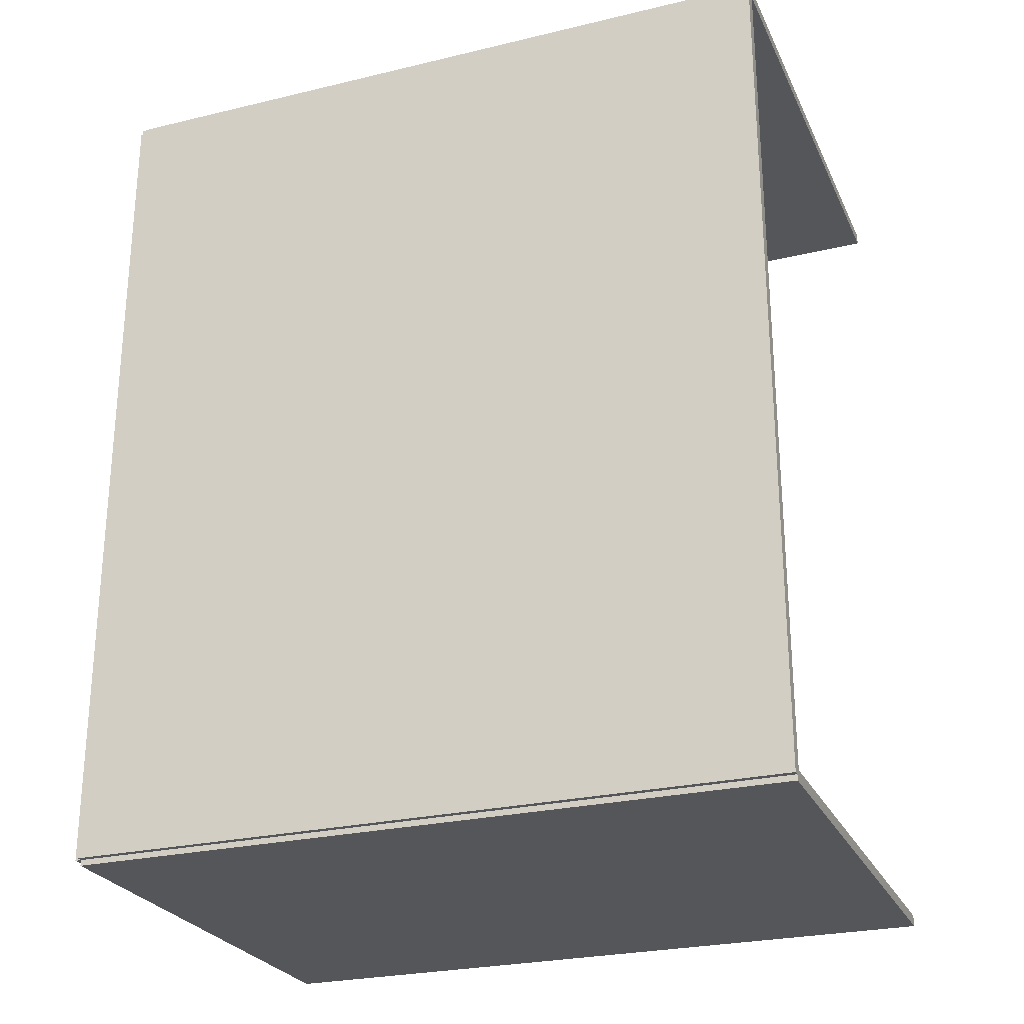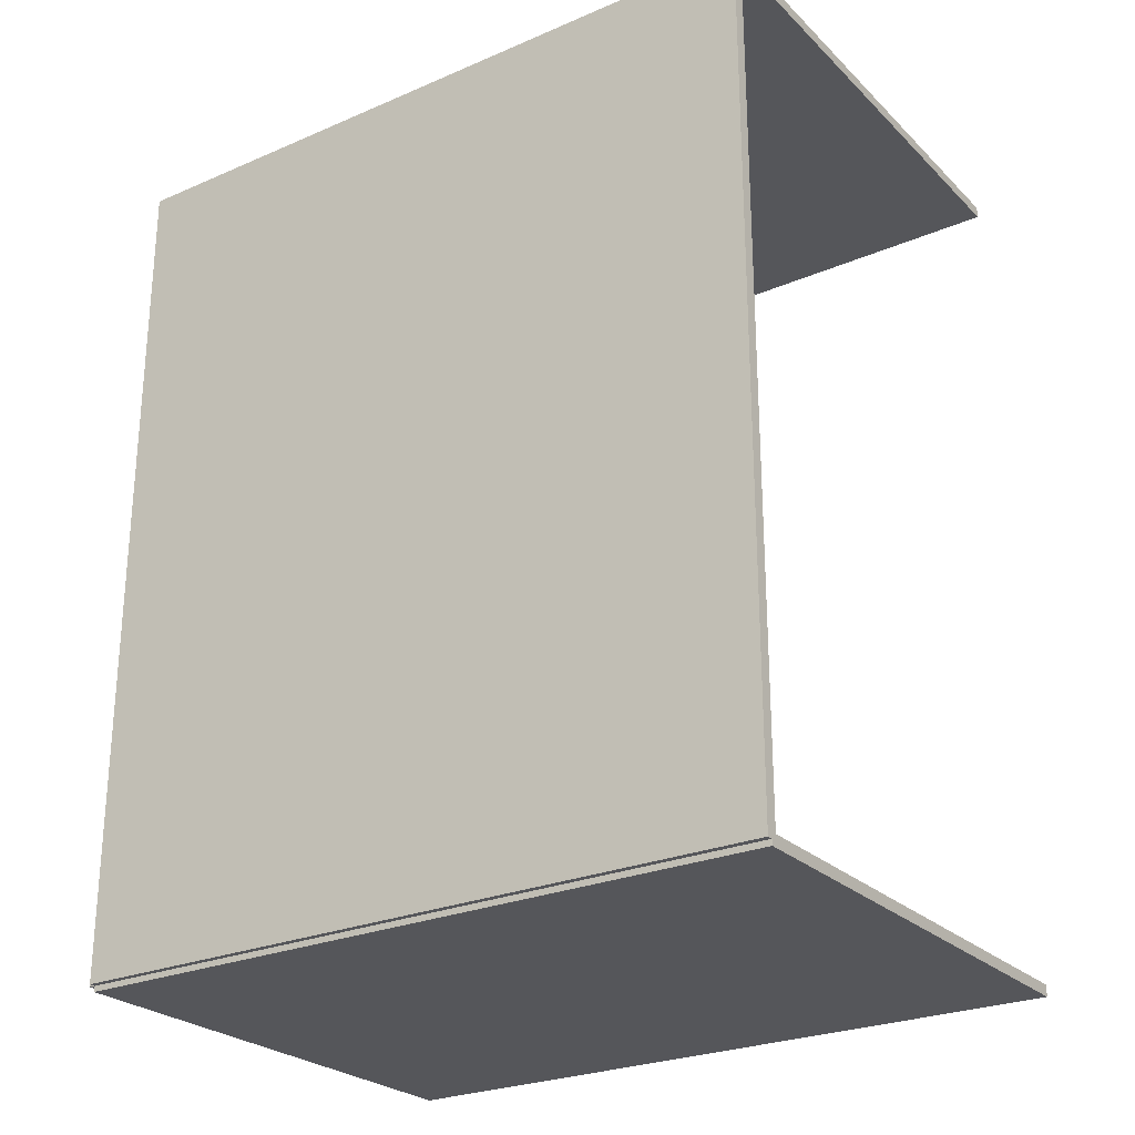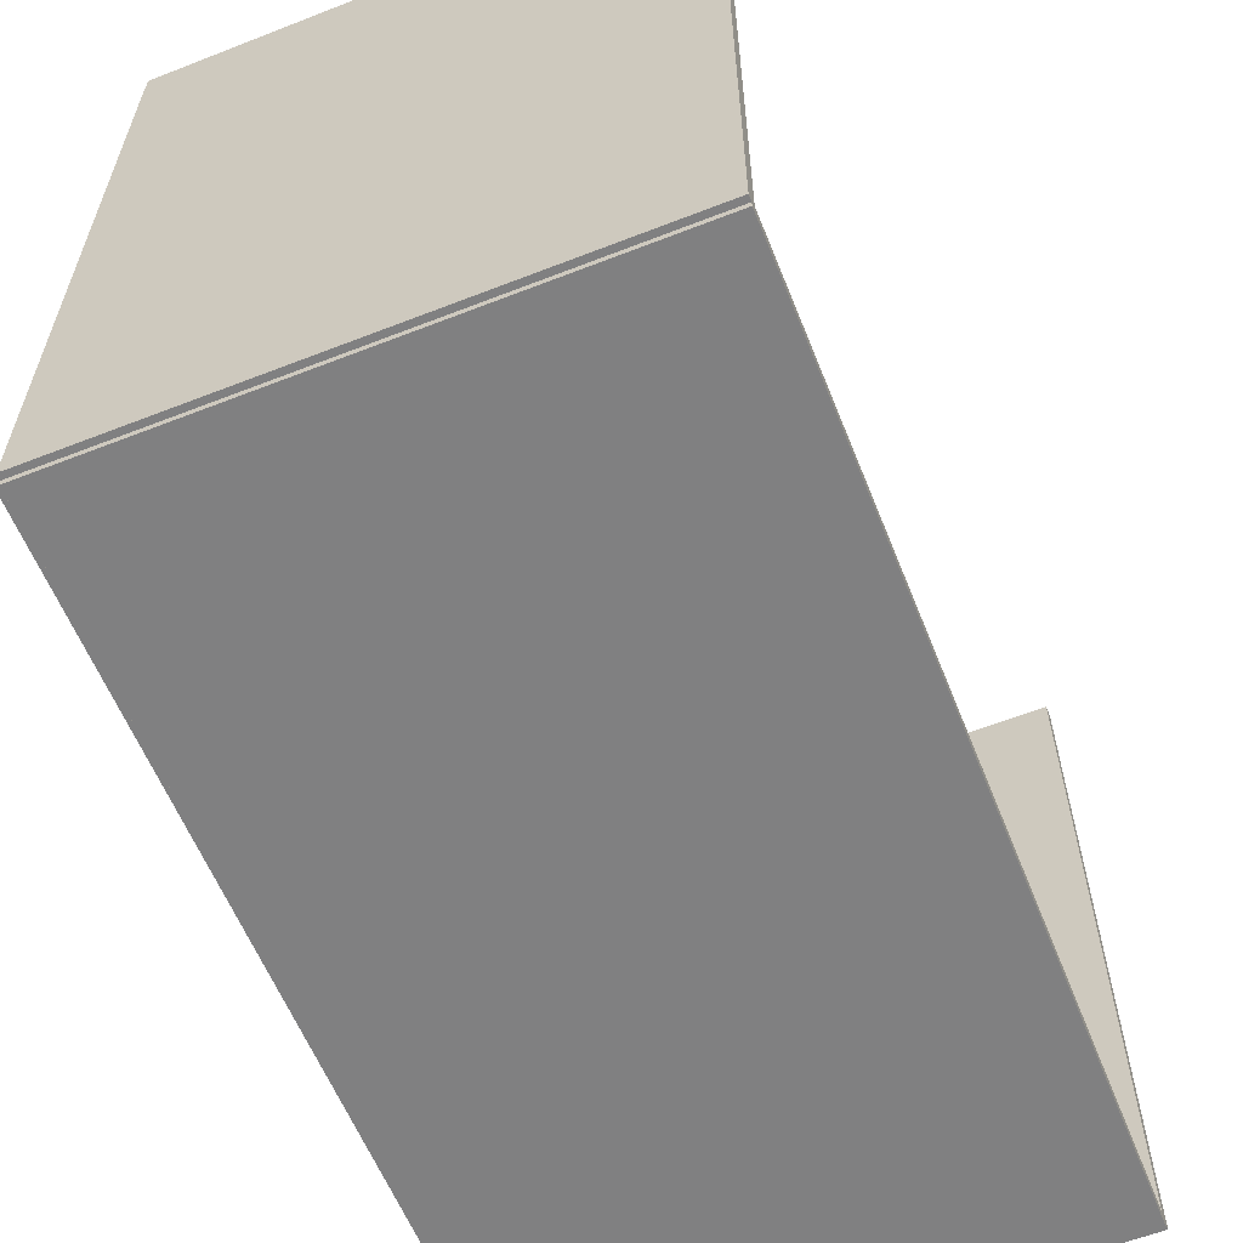
<metadata>
{"format":"obj","ext":"obj","renderer":"f3d","projection":"perspective","resolution":1024,"background":"white","views":[{"elev":-26.0,"azim":-69.2,"up":"+Y"},{"elev":-25.9,"azim":-55.7,"up":"+Y"},{"elev":-60.1,"azim":21.8,"up":"+Z"}]}
</metadata>
<code>
v -0.09967 -0.1692 -0.002436
v -0.09967 -0.1692 0.002436
v -0.09967 0.1692 -0.002436
v -0.09967 0.1692 0.002436
v 0.09967 -0.1692 -0.002436
v 0.09967 -0.1692 0.002436
v 0.09967 0.1692 -0.002436
v 0.09967 0.1692 0.002436
v -0.09724 -0.1692 0
v -0.1021 -0.1692 0
v -0.09724 0.1692 0
v -0.1021 0.1692 0
v -0.09724 -0.1692 0.2812
v -0.1021 -0.1692 0.2812
v -0.09724 0.1692 0.2812
v -0.1021 0.1692 0.2812
v -0.09967 0.167 0.2812
v -0.09967 0.1715 0.2812
v -0.09967 0.167 0
v -0.09967 0.1715 0
v 0.09967 0.167 0.2812
v 0.09967 0.1715 0.2812
v 0.09967 0.167 0
v 0.09967 0.1715 0
v -0.09967 -0.167 0
v -0.09967 -0.1715 0
v -0.09967 -0.167 0.2812
v -0.09967 -0.1715 0.2812
v 0.09967 -0.167 0
v 0.09967 -0.1715 0
v 0.09967 -0.167 0.2812
v 0.09967 -0.1715 0.2812
v 0.03556 0.1318 0.004871
v 0.05842 0.1318 0.004871
v 0.05842 0.1318 0.09155
v 0.03556 0.1318 0.09155
v 0.05798 0.1362 0.004871
v 0.05798 0.1362 0.09155
v 0.05668 0.1405 0.004871
v 0.05668 0.1405 0.09155
v 0.05457 0.1444 0.004871
v 0.05457 0.1444 0.09155
v 0.05172 0.1479 0.004871
v 0.05172 0.1479 0.09155
v 0.04826 0.1508 0.004871
v 0.04826 0.1508 0.09155
v 0.04431 0.1529 0.004871
v 0.04431 0.1529 0.09155
v 0.04002 0.1542 0.004871
v 0.04002 0.1542 0.09155
v 0.03556 0.1546 0.004871
v 0.03556 0.1546 0.09155
v 0.03111 0.1542 0.004871
v 0.03111 0.1542 0.09155
v 0.02682 0.1529 0.004871
v 0.02682 0.1529 0.09155
v 0.02287 0.1508 0.004871
v 0.02287 0.1508 0.09155
v 0.0194 0.1479 0.004871
v 0.0194 0.1479 0.09155
v 0.01656 0.1444 0.004871
v 0.01656 0.1444 0.09155
v 0.01445 0.1405 0.004871
v 0.01445 0.1405 0.09155
v 0.01315 0.1362 0.004871
v 0.01315 0.1362 0.09155
v 0.01271 0.1318 0.004871
v 0.01271 0.1318 0.09155
v 0.01315 0.1273 0.004871
v 0.01315 0.1273 0.09155
v 0.01445 0.123 0.004871
v 0.01445 0.123 0.09155
v 0.01656 0.1191 0.004871
v 0.01656 0.1191 0.09155
v 0.0194 0.1156 0.004871
v 0.0194 0.1156 0.09155
v 0.02287 0.1127 0.004871
v 0.02287 0.1127 0.09155
v 0.02682 0.1106 0.004871
v 0.02682 0.1106 0.09155
v 0.03111 0.1093 0.004871
v 0.03111 0.1093 0.09155
v 0.03556 0.1089 0.004871
v 0.03556 0.1089 0.09155
v 0.04002 0.1093 0.004871
v 0.04002 0.1093 0.09155
v 0.04431 0.1106 0.004871
v 0.04431 0.1106 0.09155
v 0.04826 0.1127 0.004871
v 0.04826 0.1127 0.09155
v 0.05172 0.1156 0.004871
v 0.05172 0.1156 0.09155
v 0.05457 0.1191 0.004871
v 0.05457 0.1191 0.09155
v 0.05668 0.123 0.004871
v 0.05668 0.123 0.09155
v 0.05798 0.1273 0.004871
v 0.05798 0.1273 0.09155
v -0.004101 -0.05041 0.004871
v 0.0196 -0.05041 0.004871
v 0.0196 -0.05041 0.09093
v -0.004101 -0.05041 0.09093
v 0.01914 -0.04579 0.004871
v 0.01914 -0.04579 0.09093
v 0.0178 -0.04134 0.004871
v 0.0178 -0.04134 0.09093
v 0.01561 -0.03725 0.004871
v 0.01561 -0.03725 0.09093
v 0.01266 -0.03366 0.004871
v 0.01266 -0.03366 0.09093
v 0.009067 -0.03071 0.004871
v 0.009067 -0.03071 0.09093
v 0.004969 -0.02852 0.004871
v 0.004969 -0.02852 0.09093
v 0.0005232 -0.02717 0.004871
v 0.0005232 -0.02717 0.09093
v -0.004101 -0.02671 0.004871
v -0.004101 -0.02671 0.09093
v -0.008724 -0.02717 0.004871
v -0.008724 -0.02717 0.09093
v -0.01317 -0.02852 0.004871
v -0.01317 -0.02852 0.09093
v -0.01727 -0.03071 0.004871
v -0.01727 -0.03071 0.09093
v -0.02086 -0.03366 0.004871
v -0.02086 -0.03366 0.09093
v -0.02381 -0.03725 0.004871
v -0.02381 -0.03725 0.09093
v -0.026 -0.04134 0.004871
v -0.026 -0.04134 0.09093
v -0.02735 -0.04579 0.004871
v -0.02735 -0.04579 0.09093
v -0.0278 -0.05041 0.004871
v -0.0278 -0.05041 0.09093
v -0.02735 -0.05504 0.004871
v -0.02735 -0.05504 0.09093
v -0.026 -0.05948 0.004871
v -0.026 -0.05948 0.09093
v -0.02381 -0.06358 0.004871
v -0.02381 -0.06358 0.09093
v -0.02086 -0.06717 0.004871
v -0.02086 -0.06717 0.09093
v -0.01727 -0.07012 0.004871
v -0.01727 -0.07012 0.09093
v -0.01317 -0.07231 0.004871
v -0.01317 -0.07231 0.09093
v -0.008724 -0.07366 0.004871
v -0.008724 -0.07366 0.09093
v -0.004101 -0.07412 0.004871
v -0.004101 -0.07412 0.09093
v 0.0005232 -0.07366 0.004871
v 0.0005232 -0.07366 0.09093
v 0.004969 -0.07231 0.004871
v 0.004969 -0.07231 0.09093
v 0.009067 -0.07012 0.004871
v 0.009067 -0.07012 0.09093
v 0.01266 -0.06717 0.004871
v 0.01266 -0.06717 0.09093
v 0.01561 -0.06358 0.004871
v 0.01561 -0.06358 0.09093
v 0.0178 -0.05948 0.004871
v 0.0178 -0.05948 0.09093
v 0.01914 -0.05504 0.004871
v 0.01914 -0.05504 0.09093
v -0.004101 -0.05041 0.09093
v 0.01565 -0.05041 0.09093
v 0.01565 -0.05041 0.1428
v -0.004101 -0.05041 0.1428
v 0.01527 -0.04656 0.09093
v 0.01527 -0.04656 0.1428
v 0.01414 -0.04286 0.09093
v 0.01414 -0.04286 0.1428
v 0.01232 -0.03944 0.09093
v 0.01232 -0.03944 0.1428
v 0.009863 -0.03645 0.09093
v 0.009863 -0.03645 0.1428
v 0.006871 -0.03399 0.09093
v 0.006871 -0.03399 0.1428
v 0.003457 -0.03217 0.09093
v 0.003457 -0.03217 0.1428
v -0.0002479 -0.03105 0.09093
v -0.0002479 -0.03105 0.1428
v -0.004101 -0.03067 0.09093
v -0.004101 -0.03067 0.1428
v -0.007953 -0.03105 0.09093
v -0.007953 -0.03105 0.1428
v -0.01166 -0.03217 0.09093
v -0.01166 -0.03217 0.1428
v -0.01507 -0.03399 0.09093
v -0.01507 -0.03399 0.1428
v -0.01806 -0.03645 0.09093
v -0.01806 -0.03645 0.1428
v -0.02052 -0.03944 0.09093
v -0.02052 -0.03944 0.1428
v -0.02235 -0.04286 0.09093
v -0.02235 -0.04286 0.1428
v -0.02347 -0.04656 0.09093
v -0.02347 -0.04656 0.1428
v -0.02385 -0.05041 0.09093
v -0.02385 -0.05041 0.1428
v -0.02347 -0.05427 0.09093
v -0.02347 -0.05427 0.1428
v -0.02235 -0.05797 0.09093
v -0.02235 -0.05797 0.1428
v -0.02052 -0.06139 0.09093
v -0.02052 -0.06139 0.1428
v -0.01806 -0.06438 0.09093
v -0.01806 -0.06438 0.1428
v -0.01507 -0.06683 0.09093
v -0.01507 -0.06683 0.1428
v -0.01166 -0.06866 0.09093
v -0.01166 -0.06866 0.1428
v -0.007953 -0.06978 0.09093
v -0.007953 -0.06978 0.1428
v -0.004101 -0.07016 0.09093
v -0.004101 -0.07016 0.1428
v -0.0002479 -0.06978 0.09093
v -0.0002479 -0.06978 0.1428
v 0.003457 -0.06866 0.09093
v 0.003457 -0.06866 0.1428
v 0.006871 -0.06683 0.09093
v 0.006871 -0.06683 0.1428
v 0.009863 -0.06438 0.09093
v 0.009863 -0.06438 0.1428
v 0.01232 -0.06139 0.09093
v 0.01232 -0.06139 0.1428
v 0.01414 -0.05797 0.09093
v 0.01414 -0.05797 0.1428
v 0.01527 -0.05427 0.09093
v 0.01527 -0.05427 0.1428
v -0.004101 -0.05041 0.1428
v 0.01565 -0.05041 0.1428
v 0.01565 -0.05041 0.1946
v -0.004101 -0.05041 0.1946
v 0.01527 -0.04656 0.1428
v 0.01527 -0.04656 0.1946
v 0.01414 -0.04286 0.1428
v 0.01414 -0.04286 0.1946
v 0.01232 -0.03944 0.1428
v 0.01232 -0.03944 0.1946
v 0.009863 -0.03645 0.1428
v 0.009863 -0.03645 0.1946
v 0.006871 -0.03399 0.1428
v 0.006871 -0.03399 0.1946
v 0.003457 -0.03217 0.1428
v 0.003457 -0.03217 0.1946
v -0.0002479 -0.03105 0.1428
v -0.0002479 -0.03105 0.1946
v -0.004101 -0.03067 0.1428
v -0.004101 -0.03067 0.1946
v -0.007953 -0.03105 0.1428
v -0.007953 -0.03105 0.1946
v -0.01166 -0.03217 0.1428
v -0.01166 -0.03217 0.1946
v -0.01507 -0.03399 0.1428
v -0.01507 -0.03399 0.1946
v -0.01806 -0.03645 0.1428
v -0.01806 -0.03645 0.1946
v -0.02052 -0.03944 0.1428
v -0.02052 -0.03944 0.1946
v -0.02235 -0.04286 0.1428
v -0.02235 -0.04286 0.1946
v -0.02347 -0.04656 0.1428
v -0.02347 -0.04656 0.1946
v -0.02385 -0.05041 0.1428
v -0.02385 -0.05041 0.1946
v -0.02347 -0.05427 0.1428
v -0.02347 -0.05427 0.1946
v -0.02235 -0.05797 0.1428
v -0.02235 -0.05797 0.1946
v -0.02052 -0.06139 0.1428
v -0.02052 -0.06139 0.1946
v -0.01806 -0.06438 0.1428
v -0.01806 -0.06438 0.1946
v -0.01507 -0.06683 0.1428
v -0.01507 -0.06683 0.1946
v -0.01166 -0.06866 0.1428
v -0.01166 -0.06866 0.1946
v -0.007953 -0.06978 0.1428
v -0.007953 -0.06978 0.1946
v -0.004101 -0.07016 0.1428
v -0.004101 -0.07016 0.1946
v -0.0002479 -0.06978 0.1428
v -0.0002479 -0.06978 0.1946
v 0.003457 -0.06866 0.1428
v 0.003457 -0.06866 0.1946
v 0.006871 -0.06683 0.1428
v 0.006871 -0.06683 0.1946
v 0.009863 -0.06438 0.1428
v 0.009863 -0.06438 0.1946
v 0.01232 -0.06139 0.1428
v 0.01232 -0.06139 0.1946
v 0.01414 -0.05797 0.1428
v 0.01414 -0.05797 0.1946
v 0.01527 -0.05427 0.1428
v 0.01527 -0.05427 0.1946
f 2 4 1
f 5 2 1
f 1 4 3
f 3 5 1
f 2 8 4
f 6 2 5
f 6 8 2
f 4 8 3
f 7 5 3
f 3 8 7
f 7 6 5
f 8 6 7
f 10 12 9
f 13 10 9
f 9 12 11
f 11 13 9
f 10 16 12
f 14 10 13
f 14 16 10
f 12 16 11
f 15 13 11
f 11 16 15
f 15 14 13
f 16 14 15
f 18 20 17
f 21 18 17
f 17 20 19
f 19 21 17
f 18 24 20
f 22 18 21
f 22 24 18
f 20 24 19
f 23 21 19
f 19 24 23
f 23 22 21
f 24 22 23
f 26 28 25
f 29 26 25
f 25 28 27
f 27 29 25
f 26 32 28
f 30 26 29
f 30 32 26
f 28 32 27
f 31 29 27
f 27 32 31
f 31 30 29
f 32 30 31
f 34 33 37
f 34 37 35
f 35 37 38
f 35 38 36
f 37 33 39
f 37 39 38
f 38 39 40
f 38 40 36
f 39 33 41
f 39 41 40
f 40 41 42
f 40 42 36
f 41 33 43
f 41 43 42
f 42 43 44
f 42 44 36
f 43 33 45
f 43 45 44
f 44 45 46
f 44 46 36
f 45 33 47
f 45 47 46
f 46 47 48
f 46 48 36
f 47 33 49
f 47 49 48
f 48 49 50
f 48 50 36
f 49 33 51
f 49 51 50
f 50 51 52
f 50 52 36
f 51 33 53
f 51 53 52
f 52 53 54
f 52 54 36
f 53 33 55
f 53 55 54
f 54 55 56
f 54 56 36
f 55 33 57
f 55 57 56
f 56 57 58
f 56 58 36
f 57 33 59
f 57 59 58
f 58 59 60
f 58 60 36
f 59 33 61
f 59 61 60
f 60 61 62
f 60 62 36
f 61 33 63
f 61 63 62
f 62 63 64
f 62 64 36
f 63 33 65
f 63 65 64
f 64 65 66
f 64 66 36
f 65 33 67
f 65 67 66
f 66 67 68
f 66 68 36
f 67 33 69
f 67 69 68
f 68 69 70
f 68 70 36
f 69 33 71
f 69 71 70
f 70 71 72
f 70 72 36
f 71 33 73
f 71 73 72
f 72 73 74
f 72 74 36
f 73 33 75
f 73 75 74
f 74 75 76
f 74 76 36
f 75 33 77
f 75 77 76
f 76 77 78
f 76 78 36
f 77 33 79
f 77 79 78
f 78 79 80
f 78 80 36
f 79 33 81
f 79 81 80
f 80 81 82
f 80 82 36
f 81 33 83
f 81 83 82
f 82 83 84
f 82 84 36
f 83 33 85
f 83 85 84
f 84 85 86
f 84 86 36
f 85 33 87
f 85 87 86
f 86 87 88
f 86 88 36
f 87 33 89
f 87 89 88
f 88 89 90
f 88 90 36
f 89 33 91
f 89 91 90
f 90 91 92
f 90 92 36
f 91 33 93
f 91 93 92
f 92 93 94
f 92 94 36
f 93 33 95
f 93 95 94
f 94 95 96
f 94 96 36
f 95 33 97
f 95 97 96
f 96 97 98
f 96 98 36
f 97 33 34
f 97 34 98
f 98 34 35
f 98 35 36
f 100 99 103
f 100 103 101
f 101 103 104
f 101 104 102
f 103 99 105
f 103 105 104
f 104 105 106
f 104 106 102
f 105 99 107
f 105 107 106
f 106 107 108
f 106 108 102
f 107 99 109
f 107 109 108
f 108 109 110
f 108 110 102
f 109 99 111
f 109 111 110
f 110 111 112
f 110 112 102
f 111 99 113
f 111 113 112
f 112 113 114
f 112 114 102
f 113 99 115
f 113 115 114
f 114 115 116
f 114 116 102
f 115 99 117
f 115 117 116
f 116 117 118
f 116 118 102
f 117 99 119
f 117 119 118
f 118 119 120
f 118 120 102
f 119 99 121
f 119 121 120
f 120 121 122
f 120 122 102
f 121 99 123
f 121 123 122
f 122 123 124
f 122 124 102
f 123 99 125
f 123 125 124
f 124 125 126
f 124 126 102
f 125 99 127
f 125 127 126
f 126 127 128
f 126 128 102
f 127 99 129
f 127 129 128
f 128 129 130
f 128 130 102
f 129 99 131
f 129 131 130
f 130 131 132
f 130 132 102
f 131 99 133
f 131 133 132
f 132 133 134
f 132 134 102
f 133 99 135
f 133 135 134
f 134 135 136
f 134 136 102
f 135 99 137
f 135 137 136
f 136 137 138
f 136 138 102
f 137 99 139
f 137 139 138
f 138 139 140
f 138 140 102
f 139 99 141
f 139 141 140
f 140 141 142
f 140 142 102
f 141 99 143
f 141 143 142
f 142 143 144
f 142 144 102
f 143 99 145
f 143 145 144
f 144 145 146
f 144 146 102
f 145 99 147
f 145 147 146
f 146 147 148
f 146 148 102
f 147 99 149
f 147 149 148
f 148 149 150
f 148 150 102
f 149 99 151
f 149 151 150
f 150 151 152
f 150 152 102
f 151 99 153
f 151 153 152
f 152 153 154
f 152 154 102
f 153 99 155
f 153 155 154
f 154 155 156
f 154 156 102
f 155 99 157
f 155 157 156
f 156 157 158
f 156 158 102
f 157 99 159
f 157 159 158
f 158 159 160
f 158 160 102
f 159 99 161
f 159 161 160
f 160 161 162
f 160 162 102
f 161 99 163
f 161 163 162
f 162 163 164
f 162 164 102
f 163 99 100
f 163 100 164
f 164 100 101
f 164 101 102
f 166 165 169
f 166 169 167
f 167 169 170
f 167 170 168
f 169 165 171
f 169 171 170
f 170 171 172
f 170 172 168
f 171 165 173
f 171 173 172
f 172 173 174
f 172 174 168
f 173 165 175
f 173 175 174
f 174 175 176
f 174 176 168
f 175 165 177
f 175 177 176
f 176 177 178
f 176 178 168
f 177 165 179
f 177 179 178
f 178 179 180
f 178 180 168
f 179 165 181
f 179 181 180
f 180 181 182
f 180 182 168
f 181 165 183
f 181 183 182
f 182 183 184
f 182 184 168
f 183 165 185
f 183 185 184
f 184 185 186
f 184 186 168
f 185 165 187
f 185 187 186
f 186 187 188
f 186 188 168
f 187 165 189
f 187 189 188
f 188 189 190
f 188 190 168
f 189 165 191
f 189 191 190
f 190 191 192
f 190 192 168
f 191 165 193
f 191 193 192
f 192 193 194
f 192 194 168
f 193 165 195
f 193 195 194
f 194 195 196
f 194 196 168
f 195 165 197
f 195 197 196
f 196 197 198
f 196 198 168
f 197 165 199
f 197 199 198
f 198 199 200
f 198 200 168
f 199 165 201
f 199 201 200
f 200 201 202
f 200 202 168
f 201 165 203
f 201 203 202
f 202 203 204
f 202 204 168
f 203 165 205
f 203 205 204
f 204 205 206
f 204 206 168
f 205 165 207
f 205 207 206
f 206 207 208
f 206 208 168
f 207 165 209
f 207 209 208
f 208 209 210
f 208 210 168
f 209 165 211
f 209 211 210
f 210 211 212
f 210 212 168
f 211 165 213
f 211 213 212
f 212 213 214
f 212 214 168
f 213 165 215
f 213 215 214
f 214 215 216
f 214 216 168
f 215 165 217
f 215 217 216
f 216 217 218
f 216 218 168
f 217 165 219
f 217 219 218
f 218 219 220
f 218 220 168
f 219 165 221
f 219 221 220
f 220 221 222
f 220 222 168
f 221 165 223
f 221 223 222
f 222 223 224
f 222 224 168
f 223 165 225
f 223 225 224
f 224 225 226
f 224 226 168
f 225 165 227
f 225 227 226
f 226 227 228
f 226 228 168
f 227 165 229
f 227 229 228
f 228 229 230
f 228 230 168
f 229 165 166
f 229 166 230
f 230 166 167
f 230 167 168
f 232 231 235
f 232 235 233
f 233 235 236
f 233 236 234
f 235 231 237
f 235 237 236
f 236 237 238
f 236 238 234
f 237 231 239
f 237 239 238
f 238 239 240
f 238 240 234
f 239 231 241
f 239 241 240
f 240 241 242
f 240 242 234
f 241 231 243
f 241 243 242
f 242 243 244
f 242 244 234
f 243 231 245
f 243 245 244
f 244 245 246
f 244 246 234
f 245 231 247
f 245 247 246
f 246 247 248
f 246 248 234
f 247 231 249
f 247 249 248
f 248 249 250
f 248 250 234
f 249 231 251
f 249 251 250
f 250 251 252
f 250 252 234
f 251 231 253
f 251 253 252
f 252 253 254
f 252 254 234
f 253 231 255
f 253 255 254
f 254 255 256
f 254 256 234
f 255 231 257
f 255 257 256
f 256 257 258
f 256 258 234
f 257 231 259
f 257 259 258
f 258 259 260
f 258 260 234
f 259 231 261
f 259 261 260
f 260 261 262
f 260 262 234
f 261 231 263
f 261 263 262
f 262 263 264
f 262 264 234
f 263 231 265
f 263 265 264
f 264 265 266
f 264 266 234
f 265 231 267
f 265 267 266
f 266 267 268
f 266 268 234
f 267 231 269
f 267 269 268
f 268 269 270
f 268 270 234
f 269 231 271
f 269 271 270
f 270 271 272
f 270 272 234
f 271 231 273
f 271 273 272
f 272 273 274
f 272 274 234
f 273 231 275
f 273 275 274
f 274 275 276
f 274 276 234
f 275 231 277
f 275 277 276
f 276 277 278
f 276 278 234
f 277 231 279
f 277 279 278
f 278 279 280
f 278 280 234
f 279 231 281
f 279 281 280
f 280 281 282
f 280 282 234
f 281 231 283
f 281 283 282
f 282 283 284
f 282 284 234
f 283 231 285
f 283 285 284
f 284 285 286
f 284 286 234
f 285 231 287
f 285 287 286
f 286 287 288
f 286 288 234
f 287 231 289
f 287 289 288
f 288 289 290
f 288 290 234
f 289 231 291
f 289 291 290
f 290 291 292
f 290 292 234
f 291 231 293
f 291 293 292
f 292 293 294
f 292 294 234
f 293 231 295
f 293 295 294
f 294 295 296
f 294 296 234
f 295 231 232
f 295 232 296
f 296 232 233
f 296 233 234

</code>
